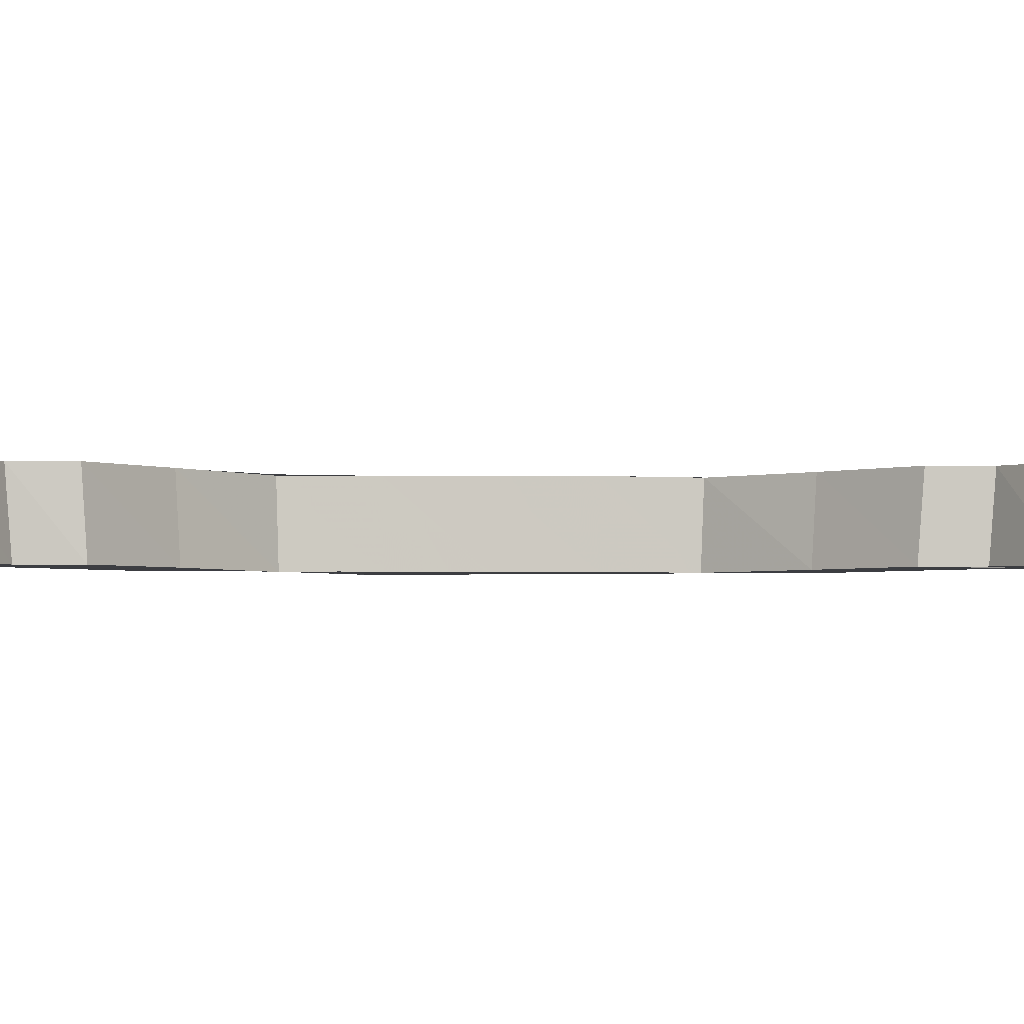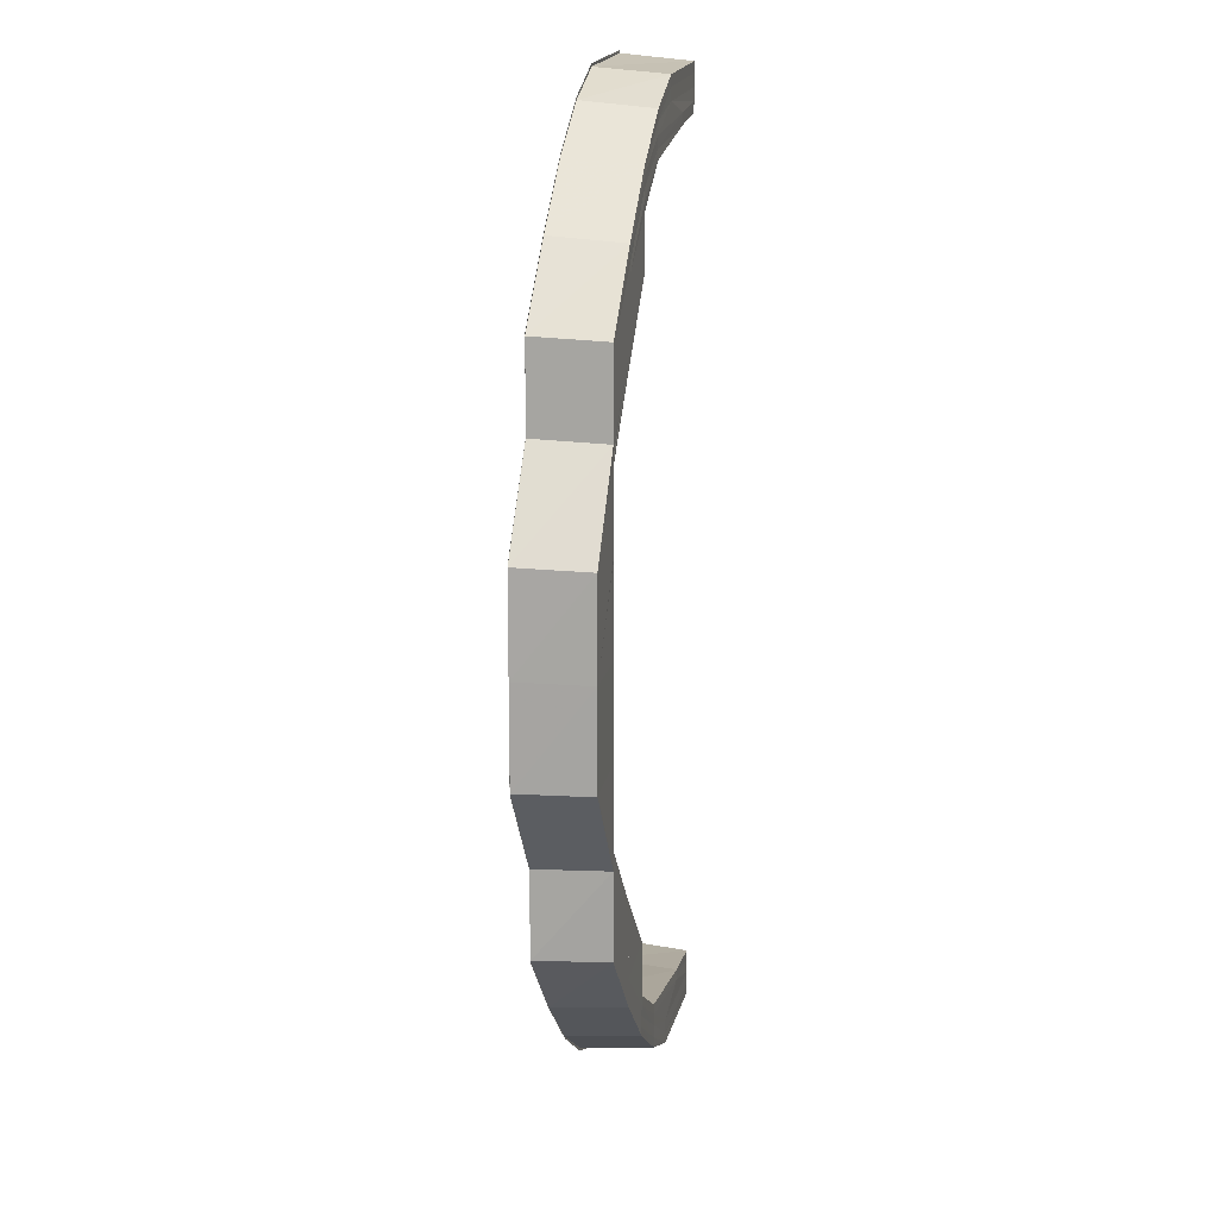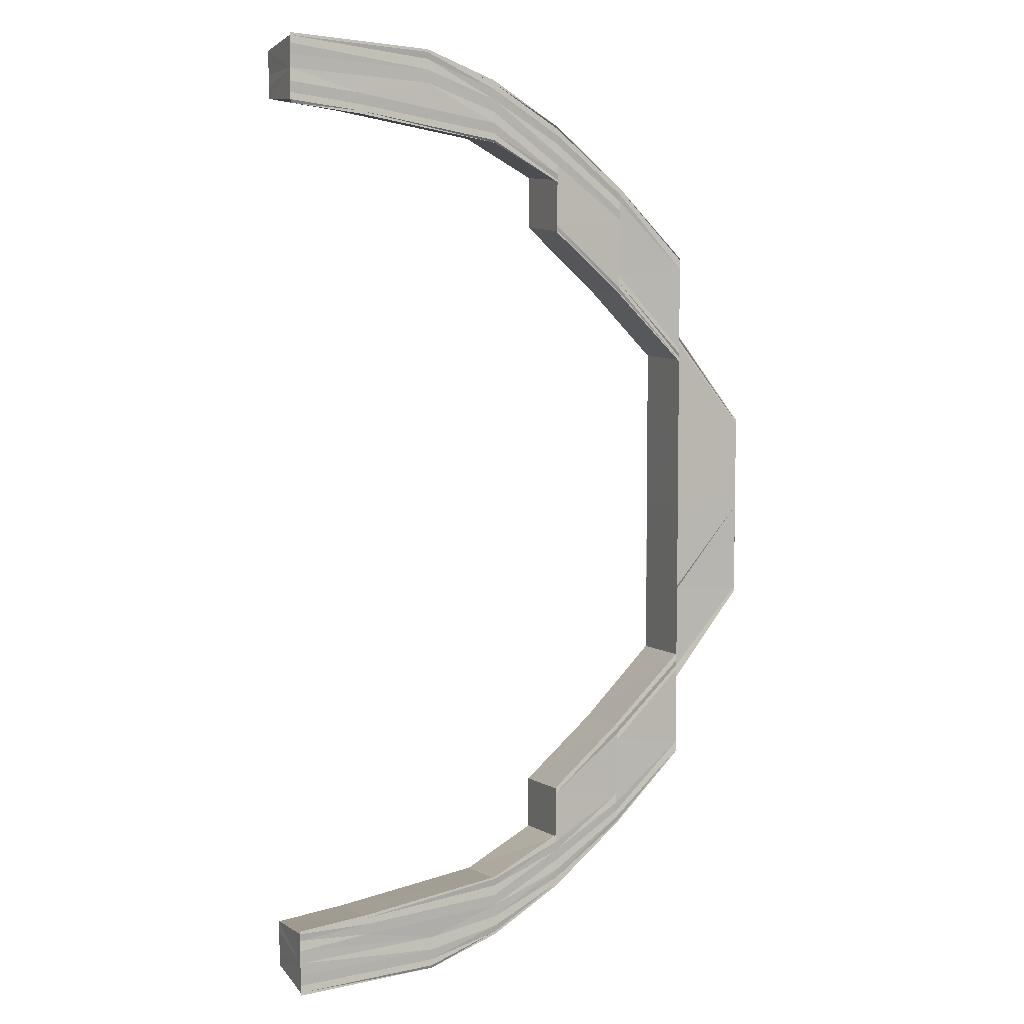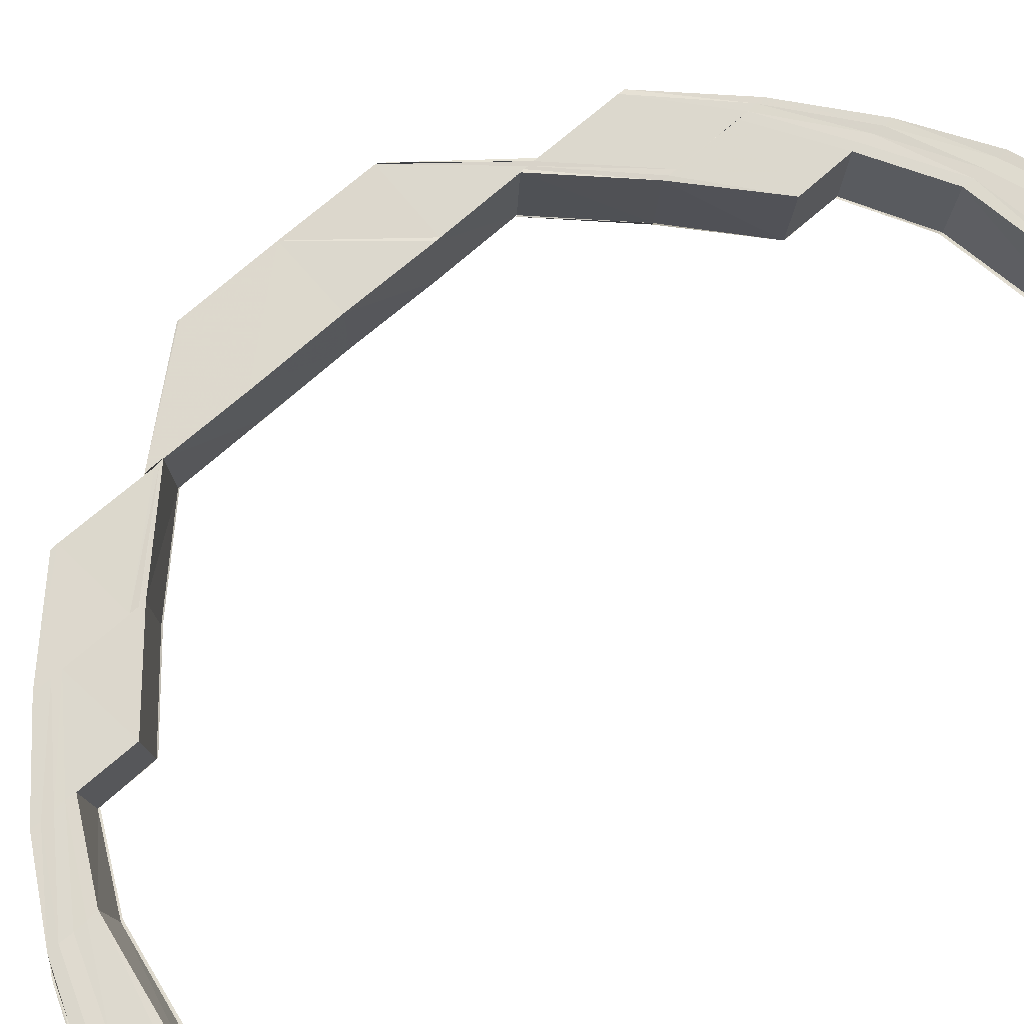
<metadata>
{"format":"obj","ext":"obj","renderer":"f3d","projection":"perspective","resolution":1024,"background":"white","views":[{"elev":-2.9,"azim":-95.1,"up":"+Y"},{"elev":14.0,"azim":100.3,"up":"+Z"},{"elev":6.0,"azim":-23.7,"up":"+Z"},{"elev":72.4,"azim":-131.1,"up":"+Y"}]}
</metadata>
<code>
o 19117
v 2164 1871 13.74
v 2164 1871 13.74
v 2164 1871 13.74
v 2164 1871 13.74
v 2164 1871 13.74
v 2164 1871 13.74
v 2164 1871 13.74
v 2164 1871 13.74
v 2164 1871 13.74
v 2164 1871 13.75
v 2164 1871 13.74
v 2164 1871 13.76
v 2164 1871 13.75
v 2164 1871 13.77
v 2164 1871 13.76
v 2164 1871 13.74
v 2164 1871 13.74
v 2164 1871 13.74
v 2164 1871 13.74
v 2164 1871 13.74
v 2164 1871 13.74
v 2164 1871 13.74
v 2164 1871 13.74
v 2164 1871 13.75
v 2164 1871 13.75
v 2164 1871 13.74
v 2164 1871 13.74
v 2164 1871 13.75
v 2164 1871 13.75
v 2164 1871 13.76
v 2164 1871 13.76
v 2164 1871 13.75
v 2164 1871 13.75
v 2164 1871 13.76
v 2164 1871 13.76
v 2164 1871 13.77
v 2164 1871 13.77
v 2164 1871 13.77
v 2164 1871 13.77
v 2164 1871 13.76
v 2164 1871 13.76
v 2164 1871 13.78
v 2164 1871 13.77
v 2164 1871 13.78
v 2164 1871 13.78
v 2164 1871 13.79
v 2164 1871 13.78
v 2164 1871 13.79
v 2164 1871 13.79
v 2164 1871 13.79
v 2164 1871 13.78
v 2164 1871 13.81
v 2164 1871 13.81
v 2164 1871 13.82
v 2164 1871 13.82
v 2164 1871 13.82
v 2164 1871 13.83
v 2164 1871 13.83
v 2164 1871 13.82
v 2164 1871 13.83
v 2164 1871 13.82
v 2164 1871 13.84
v 2164 1871 13.84
v 2164 1871 13.84
v 2164 1871 13.83
v 2164 1871 13.85
v 2164 1871 13.84
v 2164 1871 13.83
v 2164 1871 13.84
v 2164 1871 13.85
v 2164 1871 13.85
v 2164 1871 13.85
v 2164 1871 13.85
v 2164 1871 13.85
v 2164 1871 13.85
v 2164 1871 13.85
v 2164 1871 13.84
v 2164 1871 13.85
v 2164 1871 13.84
v 2164 1871 13.83
v 2164 1871 13.86
v 2164 1871 13.86
v 2164 1871 13.86
v 2164 1871 13.86
v 2164 1871 13.86
v 2164 1871 13.86
v 2164 1871 13.86
v 2164 1871 13.86
v 2164 1871 13.86
v 2164 1871 13.86
v 2164 1871 13.86
v 2164 1871 13.86
v 2164 1871 13.86
v 2164 1871 13.86
v 2164 1871 13.86
v 2164 1871 13.86
v 2164 1871 13.86
v 2164 1871 13.86
v 2164 1871 13.85
v 2164 1871 13.85
v 2164 1871 13.86
v 2164 1871 13.85
v 2164 1871 13.85
v 2164 1871 13.85
v 2164 1871 13.86
v 2164 1871 13.86
v 2164 1871 13.86
v 2164 1871 13.86
v 2164 1871 13.86
v 2164 1871 13.85
v 2164 1871 13.84
v 2164 1871 13.85
v 2164 1871 13.84
v 2164 1871 13.86
v 2164 1871 13.86
v 2164 1871 13.85
v 2164 1871 13.85
v 2164 1871 13.84
v 2164 1871 13.85
v 2164 1871 13.85
v 2164 1871 13.84
v 2164 1871 13.84
v 2164 1871 13.86
v 2164 1871 13.86
v 2164 1871 13.85
v 2164 1871 13.85
v 2164 1871 13.86
v 2164 1871 13.86
v 2164 1871 13.87
v 2164 1871 13.87
v 2164 1871 13.86
v 2164 1871 13.86
v 2164 1871 13.87
v 2164 1871 13.87
v 2164 1871 13.87
v 2164 1871 13.87
v 2164 1871 13.87
v 2164 1871 13.87
v 2164 1871 13.87
v 2164 1871 13.87
v 2164 1871 13.87
v 2164 1871 13.87
v 2164 1871 13.87
v 2164 1871 13.87
v 2164 1871 13.87
v 2164 1871 13.87
v 2164 1871 13.87
v 2164 1871 13.87
v 2164 1871 13.87
v 2164 1871 13.86
v 2164 1871 13.86
v 2164 1871 13.85
v 2164 1871 13.85
v 2164 1871 13.84
v 2164 1871 13.84
v 2164 1871 13.83
v 2164 1871 13.83
v 2164 1871 13.83
v 2164 1871 13.82
v 2164 1871 13.83
v 2164 1871 13.83
v 2164 1871 13.82
v 2164 1871 13.82
v 2164 1871 13.83
v 2164 1871 13.82
v 2164 1871 13.82
v 2164 1871 13.83
v 2164 1871 13.82
v 2164 1871 13.82
v 2164 1871 13.83
v 2164 1871 13.83
v 2164 1871 13.82
v 2164 1871 13.82
v 2164 1871 13.82
v 2164 1871 13.81
v 2164 1871 13.81
v 2164 1871 13.79
v 2164 1871 13.79
v 2164 1871 13.79
v 2164 1871 13.78
v 2164 1871 13.82
v 2164 1871 13.82
v 2164 1871 13.83
v 2164 1871 13.79
v 2164 1871 13.79
v 2164 1871 13.79
v 2164 1871 13.78
v 2164 1871 13.79
v 2164 1871 13.79
v 2164 1871 13.78
v 2164 1871 13.78
v 2164 1871 13.79
v 2164 1871 13.78
v 2164 1871 13.78
v 2164 1871 13.78
v 2164 1871 13.79
v 2164 1871 13.79
v 2164 1871 13.78
v 2164 1871 13.78
v 2164 1871 13.78
v 2164 1871 13.77
v 2164 1871 13.77
v 2164 1871 13.77
v 2164 1871 13.78
v 2164 1871 13.76
v 2164 1871 13.77
v 2164 1871 13.78
v 2164 1871 13.77
v 2164 1871 13.77
v 2164 1871 13.76
v 2164 1871 13.78
v 2164 1871 13.78
v 2164 1871 13.78
v 2164 1871 13.77
v 2164 1871 13.76
v 2164 1871 13.78
v 2164 1871 13.78
v 2164 1871 13.77
v 2164 1871 13.77
v 2164 1871 13.77
v 2164 1871 13.77
v 2164 1871 13.76
v 2164 1871 13.76
v 2164 1871 13.76
v 2164 1871 13.76
v 2164 1871 13.76
v 2164 1871 13.76
v 2164 1871 13.75
v 2164 1871 13.76
v 2164 1871 13.75
v 2164 1871 13.76
v 2164 1871 13.76
v 2164 1871 13.75
v 2164 1871 13.75
v 2164 1871 13.75
v 2164 1871 13.75
v 2164 1871 13.75
v 2164 1871 13.75
v 2164 1871 13.75
v 2164 1871 13.76
v 2164 1871 13.76
v 2164 1871 13.75
v 2164 1871 13.75
v 2164 1871 13.75
v 2164 1871 13.75
v 2164 1871 13.75
v 2164 1871 13.75
v 2164 1871 13.76
v 2164 1871 13.76
v 2164 1871 13.76
v 2164 1871 13.77
v 2164 1871 13.76
v 2164 1871 13.76
v 2164 1871 13.77
v 2164 1871 13.76
v 2164 1871 13.78
v 2164 1871 13.77
v 2164 1871 13.77
v 2164 1871 13.77
v 2164 1871 13.78
v 2164 1871 13.77
v 2164 1871 13.76
v 2164 1871 13.75
v 2164 1871 13.76
v 2164 1871 13.77
v 2164 1871 13.78
v 2164 1871 13.77
v 2164 1871 13.75
v 2164 1871 13.76
v 2164 1871 13.75
v 2164 1871 13.76
v 2164 1871 13.76
v 2164 1871 13.75
v 2164 1871 13.74
v 2164 1871 13.77
v 2164 1871 13.77
v 2164 1871 13.77
v 2164 1871 13.78
v 2164 1871 13.78
v 2164 1871 13.78
v 2164 1871 13.79
v 2164 1871 13.79
v 2164 1871 13.82
v 2164 1871 13.82
v 2164 1871 13.83
v 2164 1871 13.83
v 2164 1871 13.83
v 2164 1871 13.84
v 2164 1871 13.83
v 2164 1871 13.83
v 2164 1871 13.84
v 2164 1871 13.83
v 2164 1871 13.85
v 2164 1871 13.84
v 2164 1871 13.84
v 2164 1871 13.85
v 2164 1871 13.84
v 2164 1871 13.83
v 2164 1871 13.84
v 2164 1871 13.84
v 2164 1871 13.83
v 2164 1871 13.84
v 2164 1871 13.83
v 2164 1871 13.84
v 2164 1871 13.85
v 2164 1871 13.85
v 2164 1871 13.85
v 2164 1871 13.85
v 2164 1871 13.84
v 2164 1871 13.83
v 2164 1871 13.85
v 2164 1871 13.85
v 2164 1871 13.84
v 2164 1871 13.84
v 2164 1871 13.84
v 2164 1871 13.84
v 2164 1871 13.83
v 2164 1871 13.83
v 2164 1871 13.86
v 2164 1871 13.86
v 2164 1871 13.85
v 2164 1871 13.86
v 2164 1871 13.86
v 2164 1871 13.86
v 2164 1871 13.86
v 2164 1871 13.85
v 2164 1871 13.87
v 2164 1871 13.86
v 2164 1871 13.87
v 2164 1871 13.86
v 2164 1871 13.87
v 2164 1871 13.87
v 2164 1871 13.87
v 2164 1871 13.87
v 2164 1871 13.87
v 2164 1871 13.87
v 2164 1871 13.86
v 2164 1871 13.85
v 2164 1871 13.84
v 2164 1871 13.84
v 2164 1871 13.85
v 2164 1871 13.86
v 2164 1871 13.87
v 2164 1871 13.85
v 2164 1871 13.84
v 2164 1871 13.84
v 2164 1871 13.84
v 2164 1871 13.86
v 2164 1871 13.85
v 2164 1871 13.85
v 2164 1871 13.85
v 2164 1871 13.86
v 2164 1871 13.86
v 2164 1871 13.87
v 2164 1871 13.86
v 2164 1871 13.87
v 2164 1871 13.87
v 2164 1871 13.87
v 2164 1871 13.87
v 2164 1871 13.87
v 2164 1871 13.87
v 2164 1871 13.87
v 2164 1871 13.87
v 2164 1871 13.87
v 2164 1871 13.87
v 2164 1871 13.87
v 2164 1871 13.87
v 2164 1871 13.87
v 2164 1871 13.87
v 2164 1871 13.87
v 2164 1871 13.87
v 2164 1871 13.87
v 2164 1871 13.87
v 2164 1871 13.87
v 2164 1871 13.87
v 2164 1871 13.86
v 2164 1871 13.86
v 2164 1871 13.87
v 2164 1871 13.86
v 2164 1871 13.86
v 2164 1871 13.74
v 2164 1871 13.74
v 2164 1871 13.74
v 2164 1871 13.74
v 2164 1871 13.74
v 2164 1871 13.74
v 2164 1871 13.74
v 2164 1871 13.74
v 2164 1871 13.74
v 2164 1871 13.74
v 2164 1871 13.74
v 2164 1871 13.74
v 2164 1871 13.74
v 2164 1871 13.74
v 2164 1871 13.74
v 2164 1871 13.74
v 2164 1871 13.74
v 2164 1871 13.75
v 2164 1871 13.74
v 2164 1871 13.74
v 2164 1871 13.75
v 2164 1871 13.74
v 2164 1871 13.75
v 2164 1871 13.75
v 2164 1871 13.76
v 2164 1871 13.75
v 2164 1871 13.75
v 2164 1871 13.76
v 2164 1871 13.75
v 2164 1871 13.74
v 2164 1871 13.75
v 2164 1871 13.75
v 2164 1871 13.76
v 2164 1871 13.77
v 2164 1871 13.77
v 2164 1871 13.76
v 2164 1871 13.76
v 2164 1871 13.76
v 2164 1871 13.77
v 2164 1871 13.76
v 2164 1871 13.75
v 2164 1871 13.75
v 2164 1871 13.75
v 2164 1871 13.75
v 2164 1871 13.74
v 2164 1871 13.75
v 2164 1871 13.75
v 2164 1871 13.75
v 2164 1871 13.75
v 2164 1871 13.75
v 2164 1871 13.75
v 2164 1871 13.75
v 2164 1871 13.74
v 2164 1871 13.74
v 2164 1871 13.74
v 2164 1871 13.74
v 2164 1871 13.75
v 2164 1871 13.75
v 2164 1871 13.75
v 2164 1871 13.75
v 2164 1871 13.75
v 2164 1871 13.75
v 2164 1871 13.75
v 2164 1871 13.75
v 2164 1871 13.75
v 2164 1871 13.75
v 2164 1871 13.75
v 2164 1871 13.75
v 2164 1871 13.75
v 2164 1871 13.75
v 2164 1871 13.76
v 2164 1871 13.75
v 2164 1871 13.75
v 2164 1871 13.75
v 2164 1871 13.76
v 2164 1871 13.75
v 2164 1871 13.75
v 2164 1871 13.74
v 2164 1871 13.75
v 2164 1871 13.74
v 2164 1871 13.74
v 2164 1871 13.75
v 2164 1871 13.75
v 2164 1871 13.75
v 2164 1871 13.76
v 2164 1871 13.74
v 2164 1871 13.74
v 2164 1871 13.74
v 2164 1871 13.74
v 2164 1871 13.74
v 2164 1871 13.74
v 2164 1871 13.74
v 2164 1871 13.74
v 2164 1871 13.75
v 2164 1871 13.75
v 2164 1871 13.86
v 2164 1871 13.85
v 2164 1871 13.86
v 2164 1871 13.86
v 2164 1871 13.85
v 2164 1871 13.85
v 2164 1871 13.86
v 2164 1871 13.86
v 2164 1871 13.86
v 2164 1871 13.86
v 2164 1871 13.86
v 2164 1871 13.86
v 2164 1871 13.86
v 2164 1871 13.86
v 2164 1871 13.86
v 2164 1871 13.86
v 2164 1871 13.86
v 2164 1871 13.86
v 2164 1871 13.87
f 1 2 3
f 2 4 5
f 6 7 3
f 7 8 9
f 8 10 11
f 10 12 13
f 12 14 15
f 16 17 5
f 18 19 17
f 20 18 21
f 22 23 17
f 24 25 23
f 26 24 27
f 28 29 23
f 30 31 29
f 32 30 33
f 34 35 29
f 36 37 35
f 38 39 35
f 40 38 41
f 36 42 43
f 42 44 43
f 45 46 44
f 47 48 42
f 49 48 47
f 48 50 51
f 49 52 48
f 53 52 49
f 53 54 52
f 54 55 52
f 55 56 52
f 55 57 56
f 57 58 56
f 56 58 59
f 58 60 61
f 57 62 58
f 62 63 58
f 64 62 57
f 65 64 57
f 62 66 63
f 67 64 65
f 68 69 65
f 69 70 64
f 70 71 72
f 73 72 64
f 74 75 73
f 74 76 77
f 75 78 76
f 79 77 80
f 81 82 78
f 83 84 82
f 85 86 84
f 87 85 88
f 85 89 90
f 91 85 92
f 93 91 94
f 91 95 96
f 97 91 98
f 99 97 100
f 97 101 102
f 103 97 104
f 104 105 72
f 72 105 66
f 71 106 105
f 98 107 105
f 106 108 107
f 105 109 66
f 105 107 109
f 66 109 110
f 66 110 63
f 63 110 111
f 110 112 113
f 109 114 110
f 114 115 112
f 110 114 116
f 116 117 118
f 119 120 118
f 121 119 122
f 123 124 117
f 125 123 126
f 127 128 117
f 129 130 128
f 131 129 132
f 133 134 128
f 135 136 134
f 137 135 138
f 139 140 134
f 141 142 140
f 143 142 140
f 144 141 145
f 146 143 147
f 148 146 149
f 150 148 151
f 152 150 153
f 154 152 155
f 111 155 156
f 157 111 156
f 157 158 159
f 160 161 159
f 162 160 163
f 156 164 165
f 165 164 166
f 164 167 166
f 166 167 168
f 169 170 165
f 170 171 172
f 173 170 174
f 166 168 175
f 175 168 176
f 175 176 177
f 178 175 177
f 179 175 178
f 179 178 180
f 59 181 175
f 182 183 181
f 52 59 175
f 52 175 184
f 185 52 184
f 185 186 187
f 188 189 187
f 190 188 191
f 184 192 193
f 193 192 194
f 192 179 194
f 194 179 180
f 195 196 193
f 196 197 198
f 199 196 200
f 194 180 201
f 202 194 201
f 201 180 203
f 180 204 203
f 202 201 205
f 203 204 206
f 204 207 206
f 206 207 208
f 208 209 210
f 211 212 209
f 207 213 214
f 206 214 215
f 216 217 214
f 218 216 219
f 220 221 215
f 222 220 223
f 203 206 224
f 224 206 225
f 226 203 224
f 226 224 227
f 228 226 227
f 205 226 228
f 227 229 230
f 231 232 230
f 233 231 234
f 228 227 235
f 235 227 236
f 235 230 237
f 236 238 239
f 240 241 238
f 242 239 243
f 244 245 237
f 246 244 247
f 240 225 248
f 225 249 248
f 250 251 249
f 252 251 253
f 251 254 255
f 251 256 257
f 258 256 259
f 256 260 261
f 249 262 263
f 264 265 262
f 265 266 267
f 263 262 268
f 262 269 268
f 268 269 270
f 269 271 270
f 270 271 28
f 271 272 273
f 270 273 274
f 275 276 272
f 271 275 34
f 277 275 271
f 277 278 275
f 279 278 277
f 267 279 277
f 280 279 267
f 211 281 280
f 281 282 280
f 281 176 282
f 176 53 282
f 176 283 53
f 283 284 53
f 283 285 284
f 285 286 284
f 287 288 286
f 289 288 290
f 288 291 292
f 288 293 67
f 294 293 295
f 293 296 297
f 298 299 285
f 300 299 298
f 301 300 298
f 302 300 301
f 303 302 301
f 304 302 303
f 304 305 302
f 299 306 79
f 307 306 299
f 306 308 309
f 299 309 310
f 311 312 309
f 313 311 314
f 315 316 310
f 317 315 318
f 307 319 306
f 320 319 307
f 321 320 307
f 322 320 321
f 305 322 321
f 320 323 319
f 322 324 320
f 324 323 320
f 323 325 319
f 319 325 326
f 324 327 323
f 325 328 326
f 326 328 75
f 323 329 325
f 327 329 323
f 325 330 328
f 329 330 325
f 327 331 329
f 332 331 327
f 331 333 329
f 329 333 330
f 334 332 327
f 334 327 324
f 335 332 334
f 336 334 324
f 147 334 336
f 336 324 322
f 337 336 322
f 149 336 337
f 337 322 305
f 338 337 305
f 151 337 338
f 338 305 304
f 339 338 304
f 153 338 339
f 340 341 339
f 341 342 338
f 342 343 337
f 341 344 345
f 346 341 347
f 342 348 349
f 350 342 351
f 352 343 353
f 343 354 355
f 343 356 336
f 357 356 358
f 356 359 360
f 356 361 334
f 362 361 363
f 361 364 365
f 143 361 333
f 366 143 333
f 366 367 368
f 369 366 333
f 369 366 370
f 370 368 371
f 372 369 333
f 370 373 139
f 372 369 374
f 374 375 370
f 376 372 333
f 85 376 333
f 376 372 377
f 108 376 377
f 377 378 374
f 374 370 379
f 379 370 133
f 379 371 115
f 380 374 379
f 377 374 380
f 380 379 114
f 114 379 127
f 109 380 114
f 107 380 109
f 107 377 380
f 92 377 107
f 381 382 383
f 384 382 385
f 382 386 387
f 9 388 383
f 382 389 388
f 383 388 390
f 391 389 392
f 389 393 394
f 388 395 390
f 390 395 396
f 388 397 395
f 11 397 388
f 389 398 397
f 399 398 400
f 398 401 402
f 397 403 395
f 13 404 397
f 397 404 403
f 398 405 404
f 406 405 407
f 405 408 409
f 395 403 410
f 395 410 396
f 404 411 403
f 403 412 410
f 403 411 412
f 404 413 411
f 15 413 404
f 405 414 413
f 414 415 416
f 417 414 418
f 43 419 413
f 413 419 420
f 413 420 411
f 419 202 420
f 420 202 205
f 411 420 421
f 420 205 421
f 411 421 412
f 421 205 228
f 421 228 422
f 412 421 422
f 422 228 235
f 412 422 423
f 410 412 423
f 422 235 424
f 423 422 424
f 424 235 242
f 410 423 425
f 425 423 426
f 423 424 426
f 426 424 427
f 396 410 425
f 424 237 428
f 429 430 428
f 431 429 432
f 433 381 396
f 434 433 396
f 435 434 396
f 436 435 396
f 437 436 396
f 438 437 396
f 439 440 441
f 439 440 442
f 440 443 444
f 440 445 446
f 447 445 448
f 445 449 450
f 445 451 452
f 453 451 454
f 451 455 456
f 446 457 458
f 452 459 457
f 460 457 461
f 462 463 460
f 463 464 457
f 464 465 459
f 457 459 466
f 457 466 467
f 461 466 468
f 468 469 470
f 466 469 471
f 469 472 473
f 459 474 466
f 466 474 469
f 459 263 474
f 248 263 459
f 263 268 474
f 474 475 469
f 474 268 475
f 469 475 16
f 475 274 472
f 268 270 475
f 475 270 22
f 328 476 477
f 478 479 477
f 480 478 481
f 482 483 476
f 484 482 485
f 328 486 81
f 486 487 476
f 330 486 328
f 488 489 487
f 490 488 491
f 492 493 487
f 486 492 83
f 494 492 486
f 330 494 486
f 333 494 330

</code>
